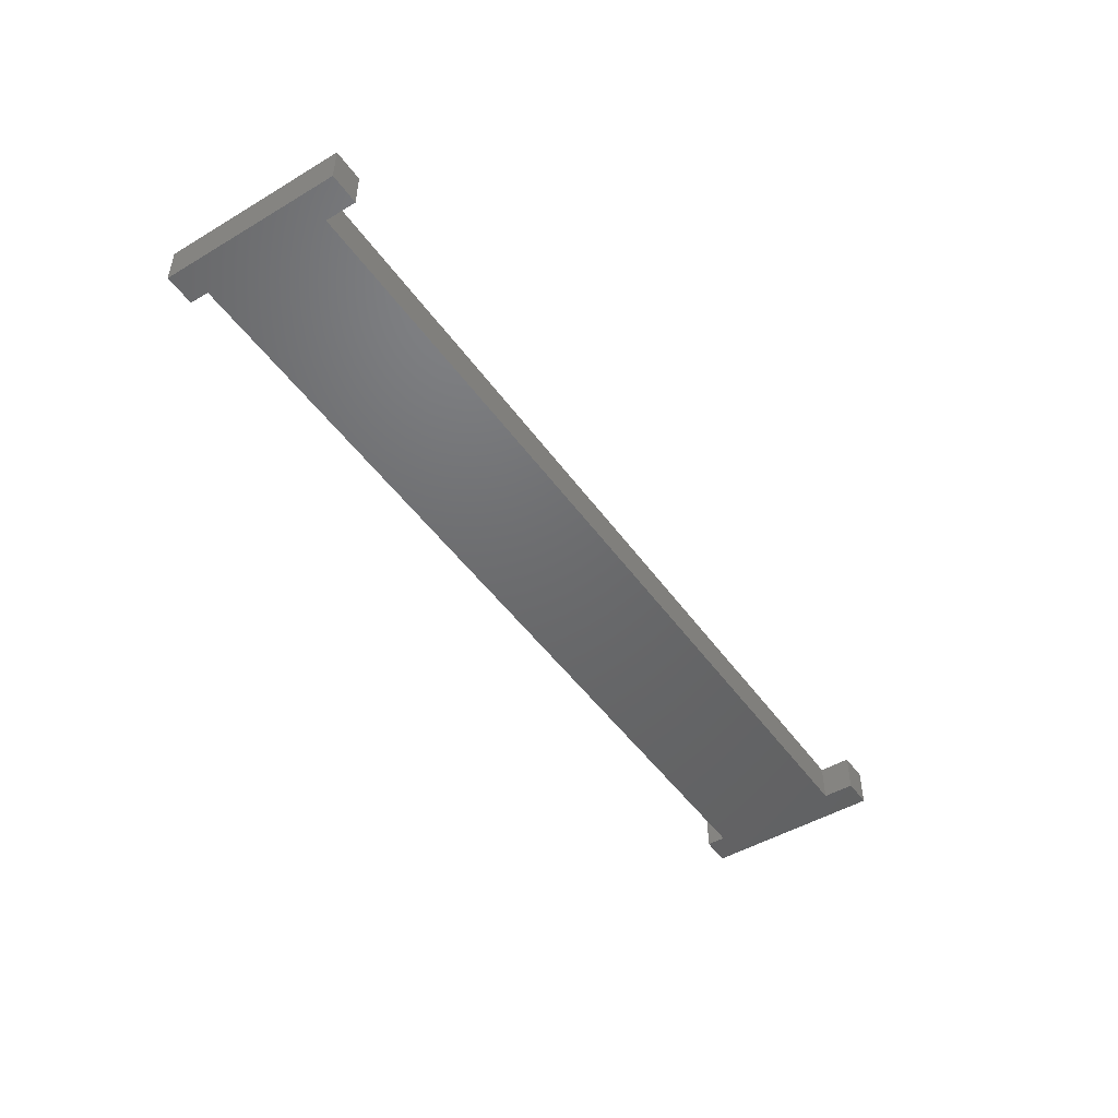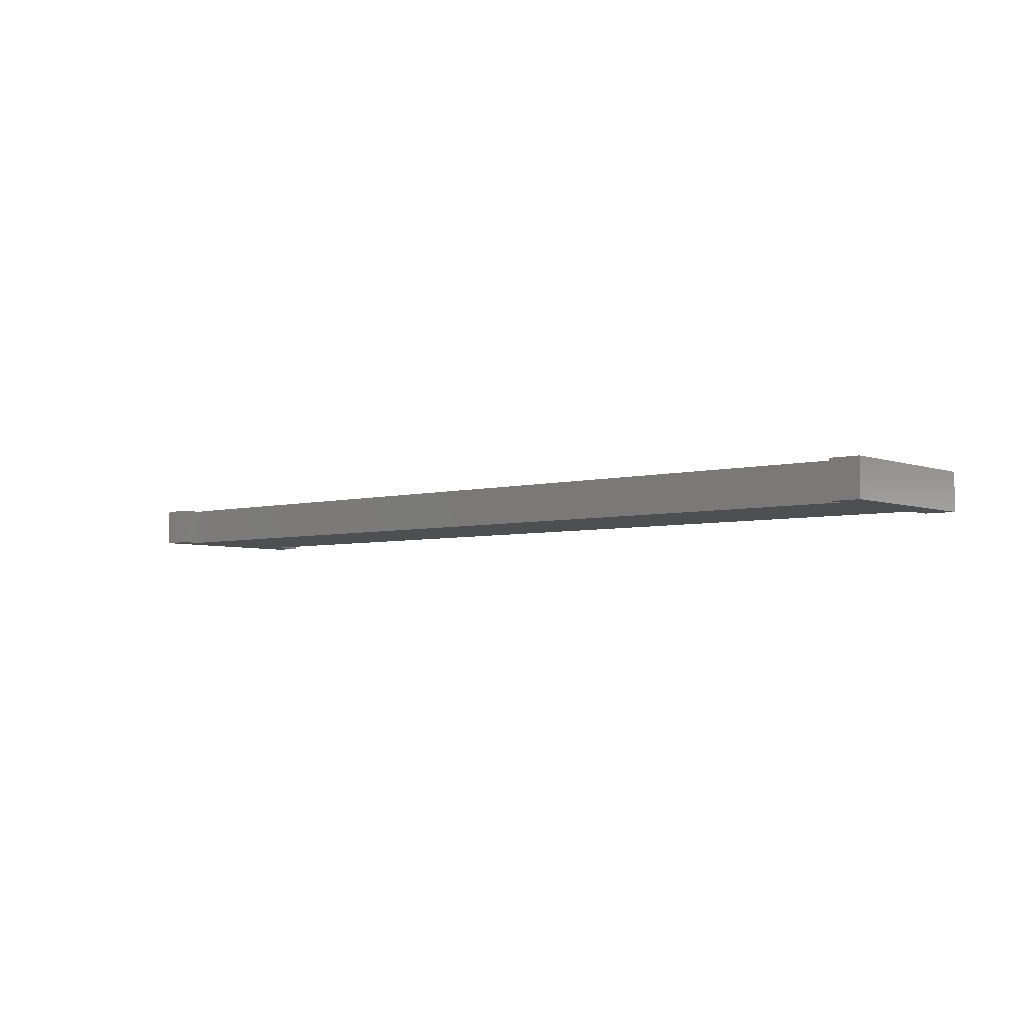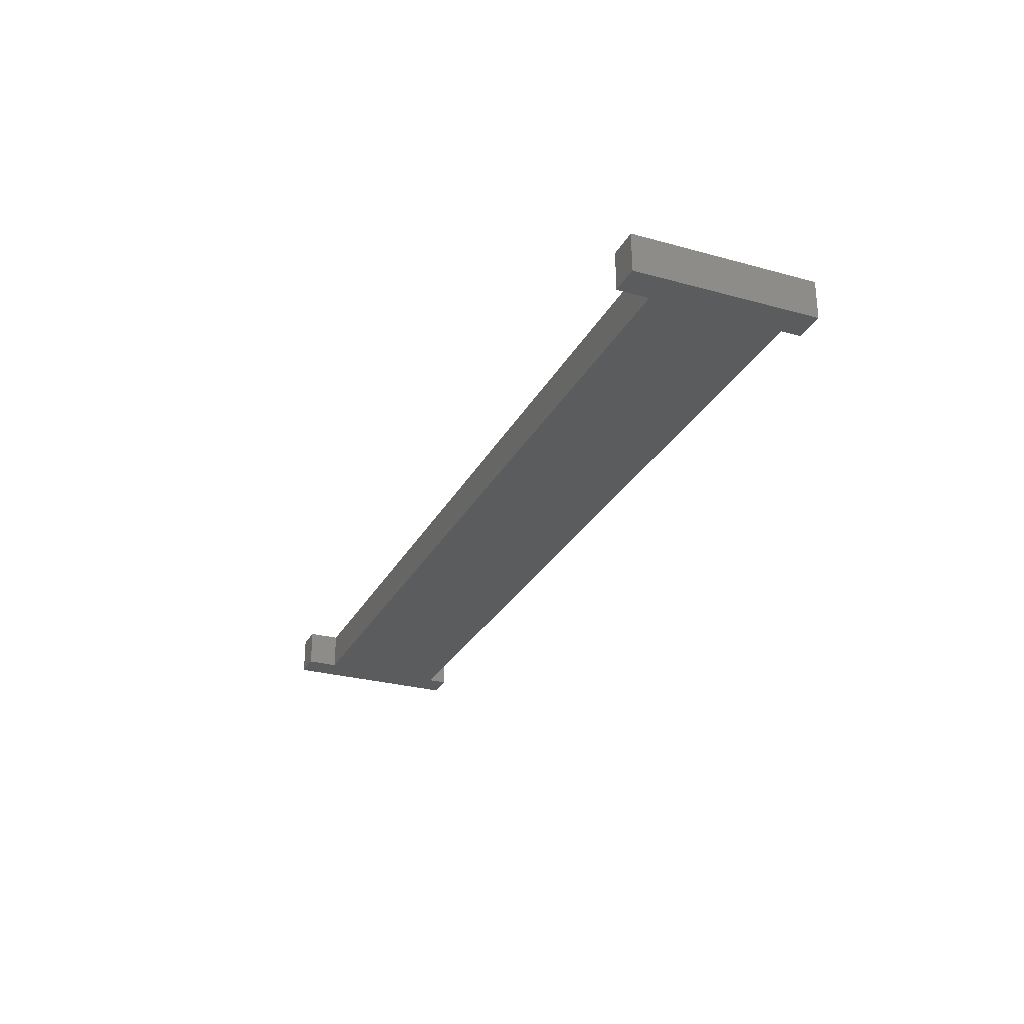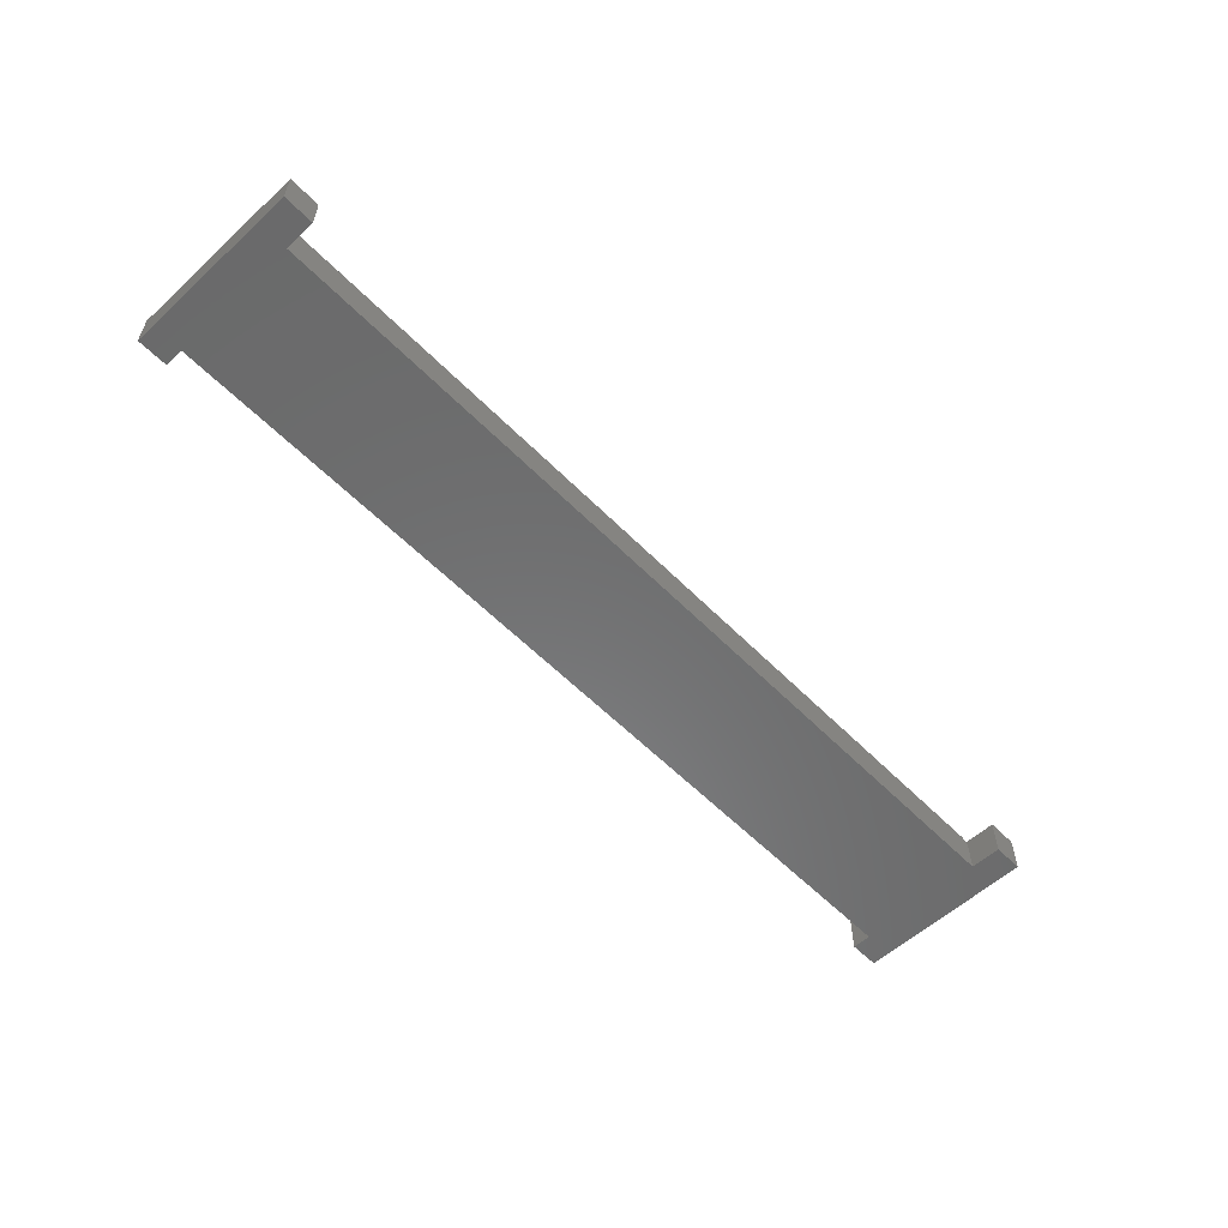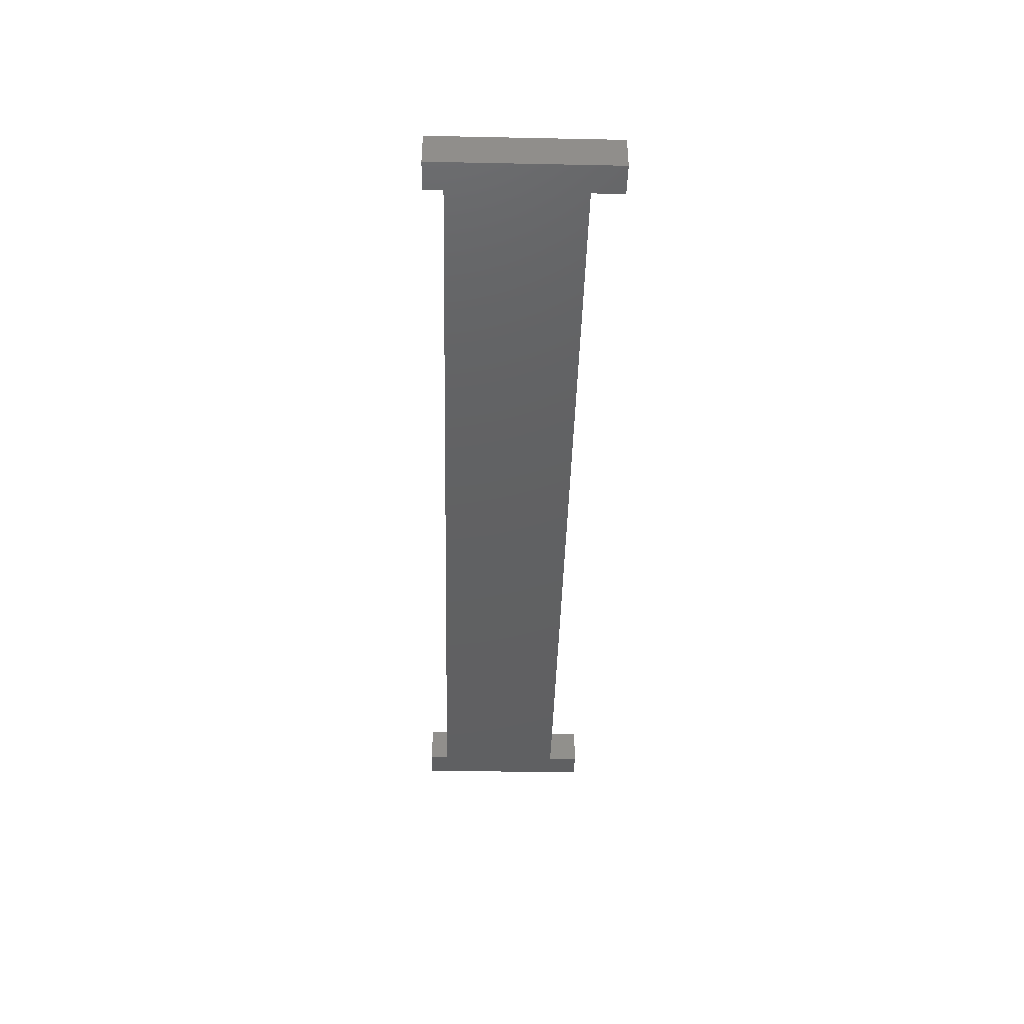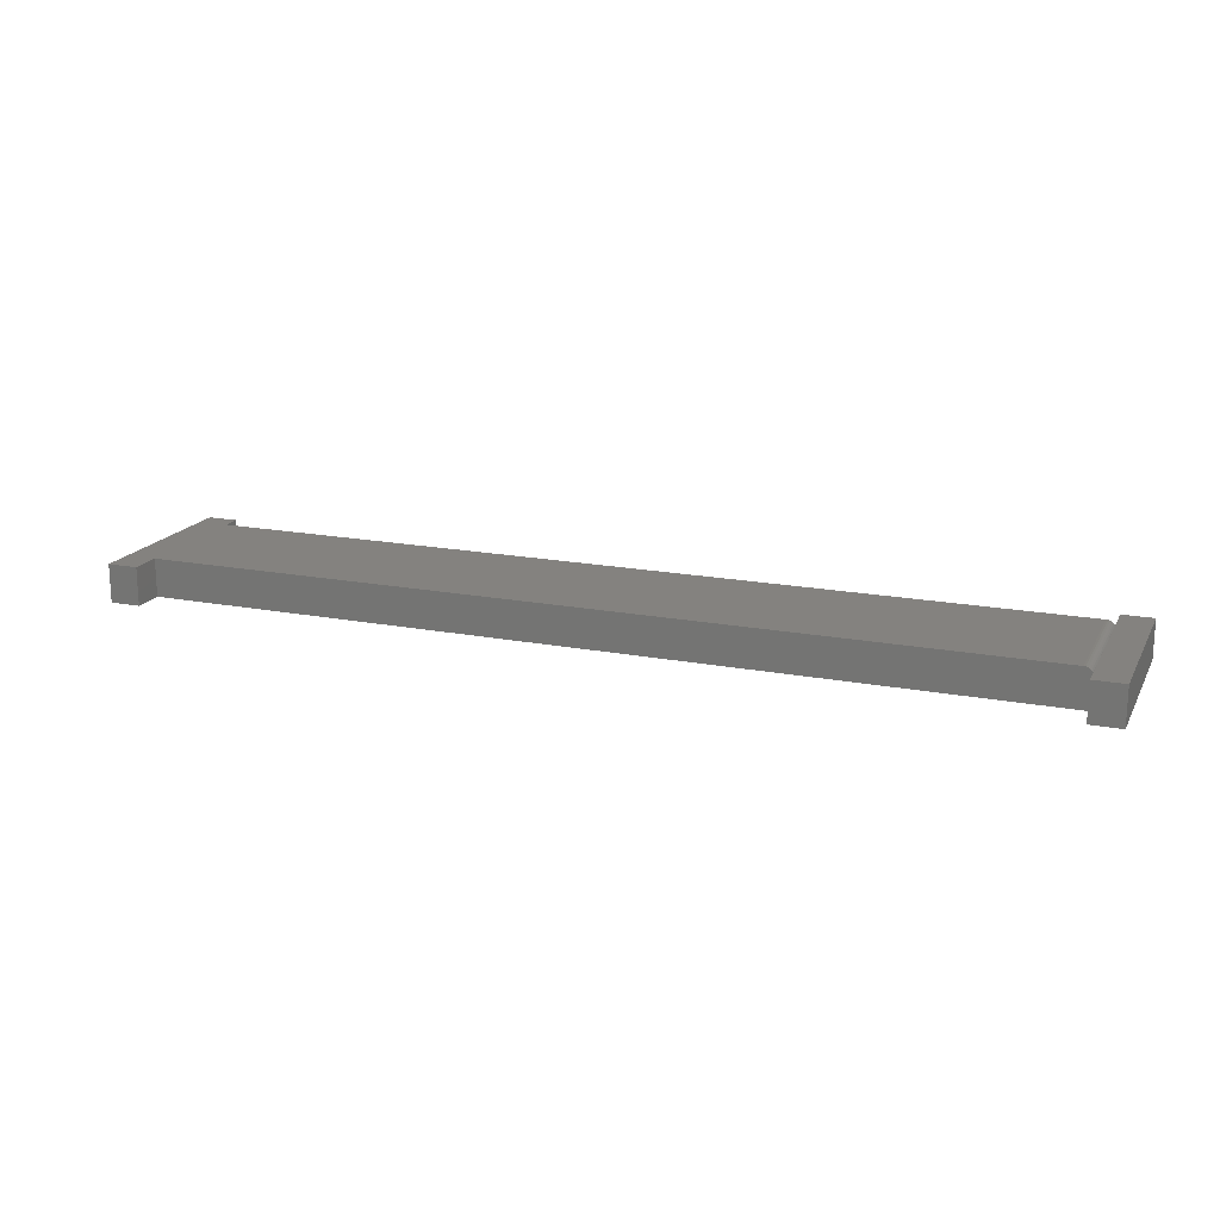
<metadata>
{"format":"stl","ext":"stl","renderer":"f3d","projection":"perspective","resolution":1024,"background":"white","views":[{"elev":-48.0,"azim":-56.3,"up":"+Y"},{"elev":-4.6,"azim":-139.6,"up":"+Y"},{"elev":-27.7,"azim":67.1,"up":"+Y"},{"elev":-57.1,"azim":-46.4,"up":"+Y"},{"elev":-42.3,"azim":-91.4,"up":"+Y"},{"elev":17.7,"azim":20.8,"up":"+Y"}]}
</metadata>
<code>
# stl→obj: 46 verts, 88 faces
v -0.02344 -0.03125 -0.01562
v 0.001563 -0.03125 -0.01562
v 0.001563 -0.03125 -3.469e-18
v 0.7516 -0.03125 0.1328
v 0.7266 -0.03125 0.1328
v 0.7266 -0.03125 0.1141
v 0.7266 -0.03125 0.1071
v 0.7266 -0.03125 -4.51e-17
v 0.7266 -0.03125 -0.01562
v 0.7516 -0.03125 -0.01562
v -0.02344 -0.03125 0.1328
v 0.001563 -0.03125 0.1071
v 0.001563 -0.03125 0.1141
v 0.001563 -0.03125 0.1328
v 0.7266 9.012e-18 0.1328
v 0.7266 7.874e-18 0.1141
v 0.7516 1.179e-17 0.1328
v 0.7516 2.776e-18 -0.01562
v 0.7266 0 -0.01562
v 0.7266 -0.007812 0.003125
v 0.7266 -0.007812 0.1071
v 0.7266 1.138e-18 0.003125
v 0.7266 -0.007812 -4.449e-17
v 0.7264 -0.006288 -4.448e-17
v 0.7264 -0.006288 0.1071
v 0.7188 4.73e-17 -4.51e-17
v 0.7203 -0.0001501 0.1071
v 0.7203 -0.0001501 -4.41e-17
v 0.7188 5.38e-17 0.1071
v 0.7217 -0.0005947 0.1071
v 0.7217 -0.0005947 -4.419e-17
v 0.7231 -0.001317 0.1071
v 0.7231 -0.001317 -4.428e-17
v 0.7243 -0.002288 0.1071
v 0.7243 -0.002288 -4.435e-17
v 0.7252 -0.003472 0.1071
v 0.7252 -0.003472 -4.441e-17
v 0.726 -0.004823 0.1071
v 0.726 -0.004823 -4.445e-17
v 0.001563 9.011e-18 0.1071
v 0.001563 2.51e-18 -6.939e-18
v 0.001563 1.561e-18 -0.01562
v -0.02344 0 -0.01562
v -0.02344 9.012e-18 0.1328
v 0.001563 1.057e-17 0.1328
v 0.001563 9.435e-18 0.1141
f 1 2 3
f 4 5 6
f 4 6 7
f 4 7 8
f 4 8 9
f 4 9 10
f 11 1 3
f 11 3 12
f 11 12 13
f 11 13 14
f 3 8 12
f 12 8 7
f 15 16 5
f 5 16 6
f 4 17 5
f 5 17 15
f 18 17 10
f 10 17 4
f 9 19 10
f 10 19 18
f 20 21 22
f 21 16 22
f 21 7 16
f 7 6 16
f 23 20 22
f 22 19 23
f 23 19 9
f 23 9 8
f 21 24 25
f 21 20 24
f 26 27 28
f 26 29 27
f 27 30 28
f 28 30 31
f 30 32 31
f 31 32 33
f 32 34 33
f 33 34 35
f 34 36 35
f 35 36 37
f 36 38 37
f 37 38 39
f 38 25 39
f 39 25 24
f 23 24 20
f 29 32 27
f 32 30 27
f 36 7 21
f 36 21 25
f 36 25 38
f 12 7 36
f 12 36 34
f 12 34 32
f 12 32 29
f 12 29 40
f 41 26 3
f 28 31 33
f 28 33 35
f 28 35 37
f 28 37 39
f 28 39 24
f 28 24 23
f 8 3 26
f 8 26 28
f 8 28 23
f 22 18 19
f 15 17 16
f 16 17 18
f 16 18 22
f 41 42 43
f 44 45 46
f 44 46 40
f 44 40 41
f 44 41 43
f 41 40 26
f 26 40 29
f 42 41 2
f 2 41 3
f 40 46 12
f 12 46 13
f 44 43 11
f 11 43 1
f 14 45 11
f 11 45 44
f 46 45 13
f 13 45 14
f 1 43 2
f 2 43 42

</code>
